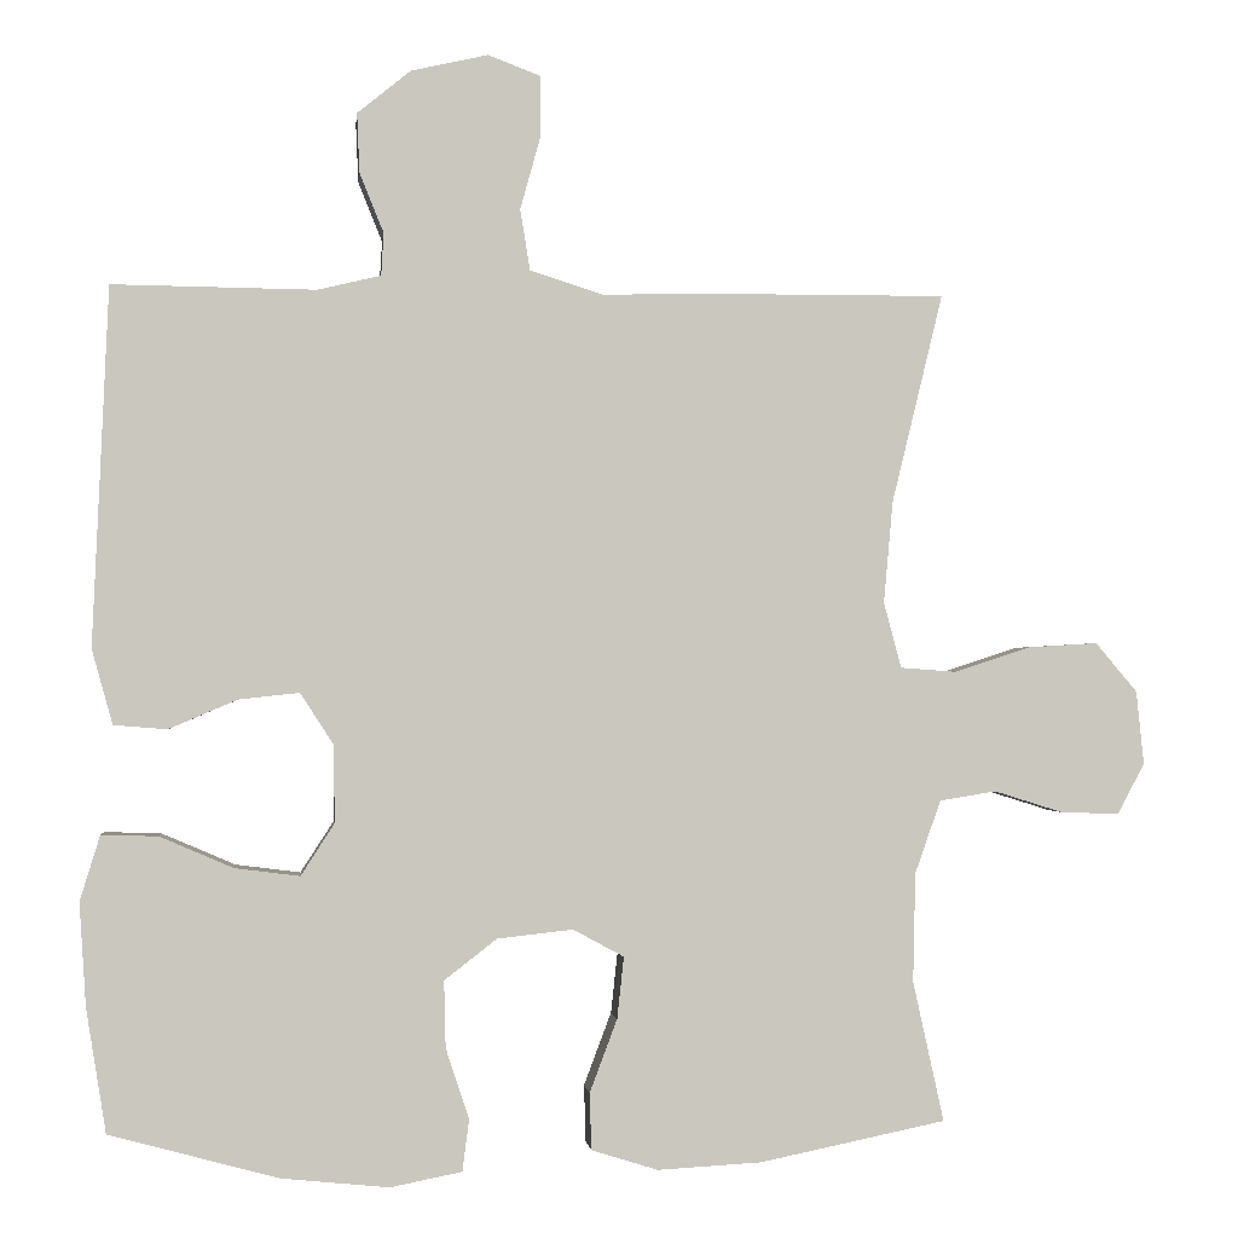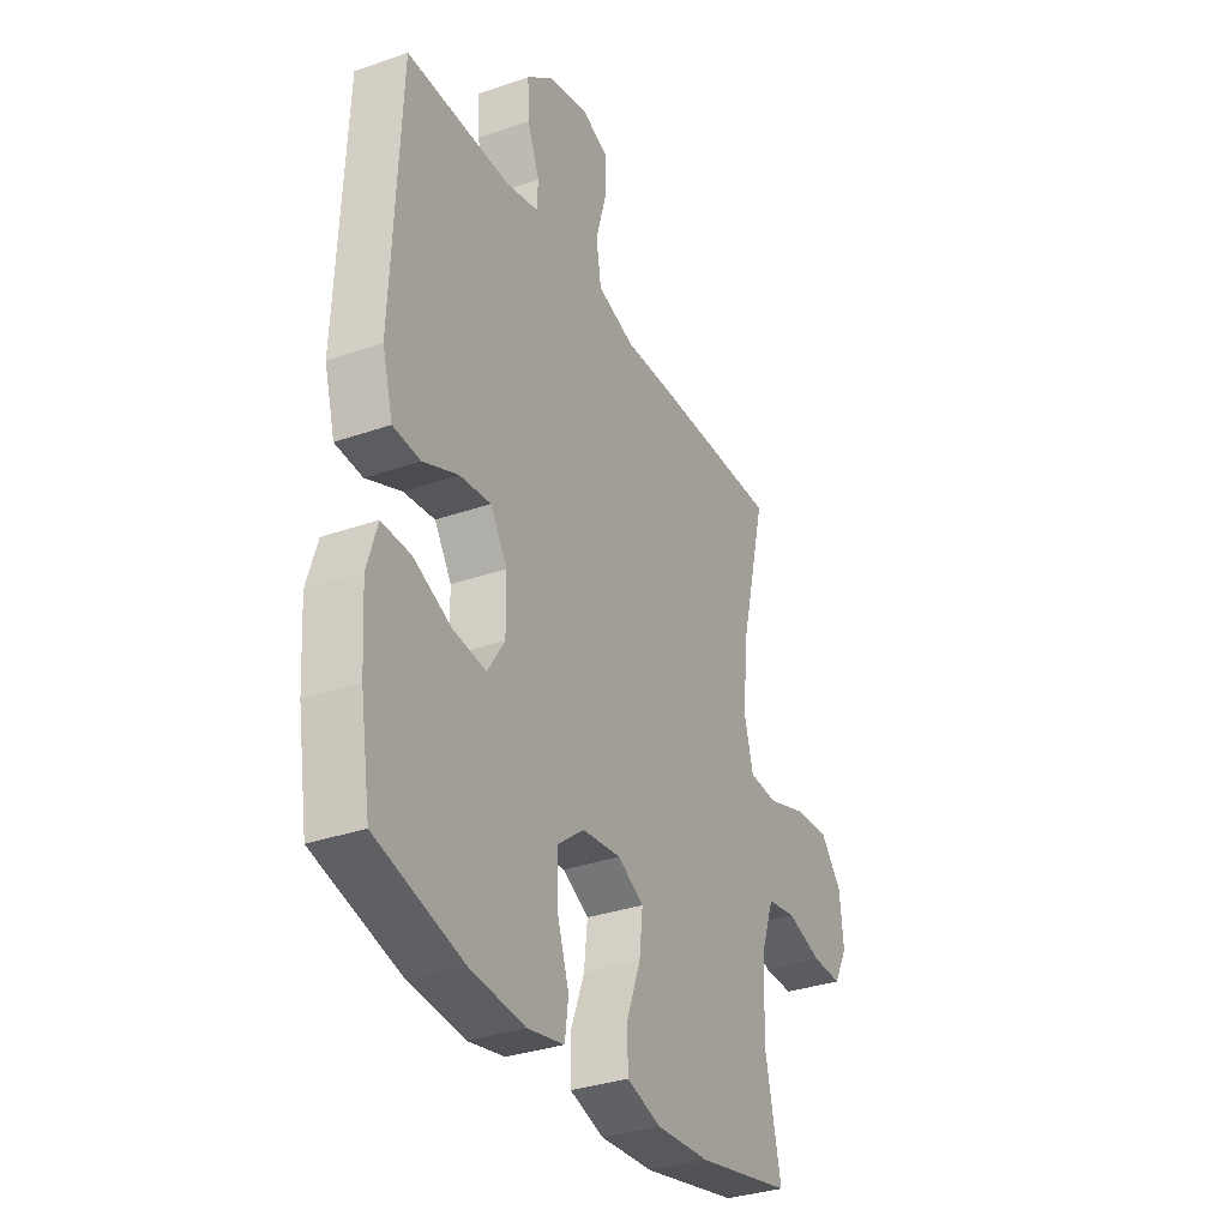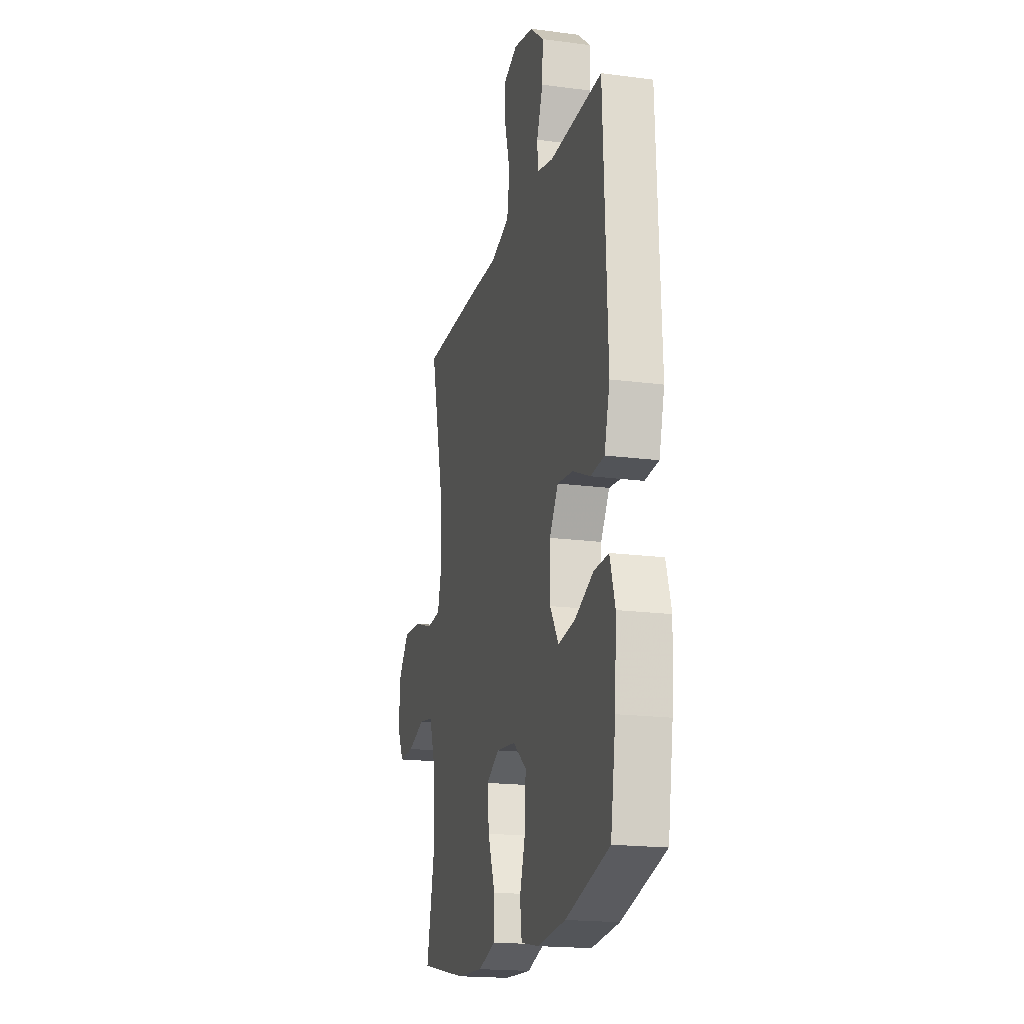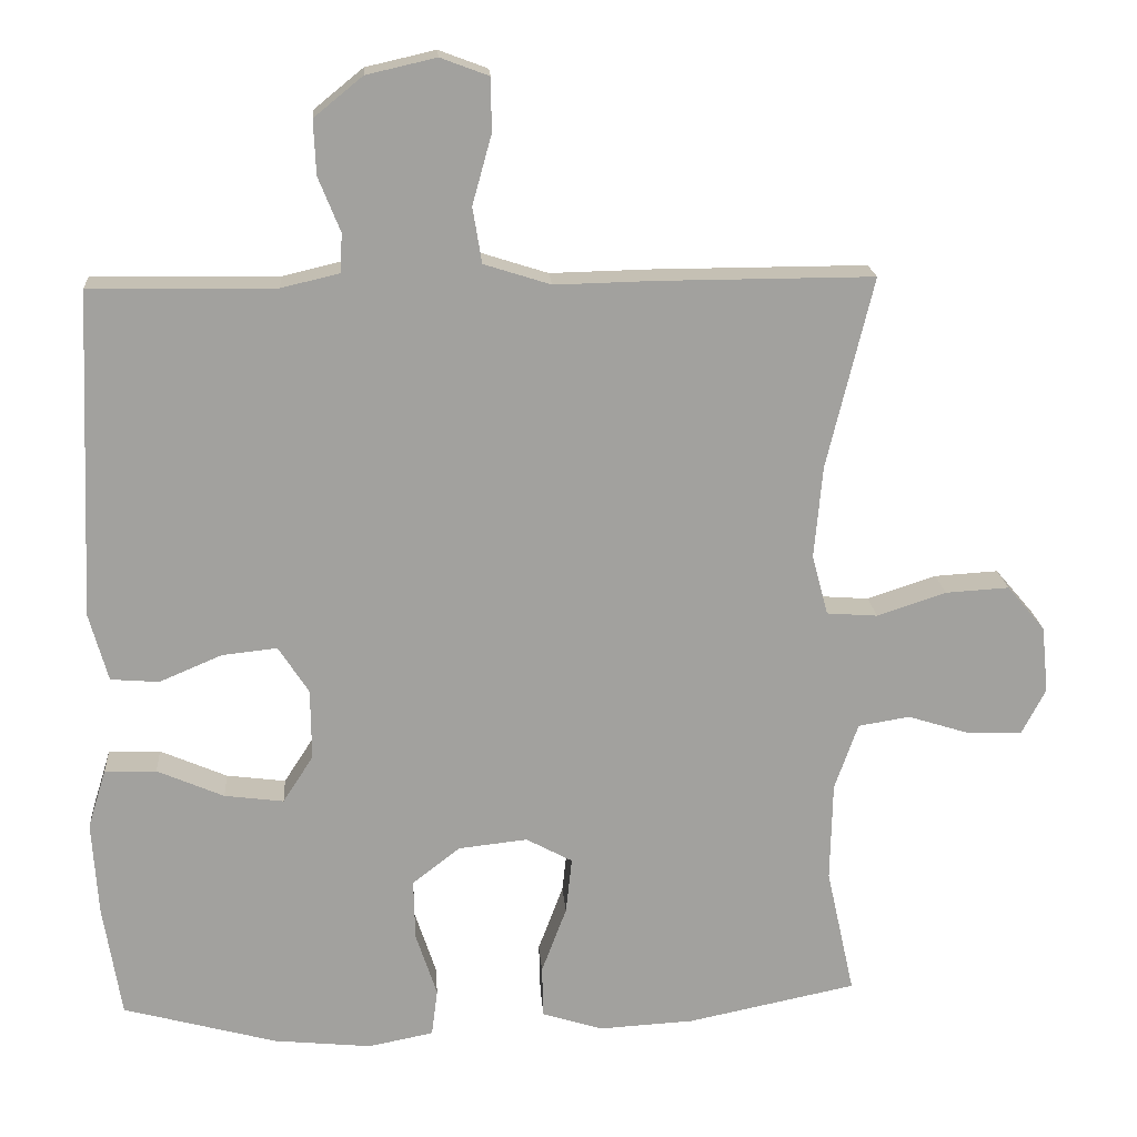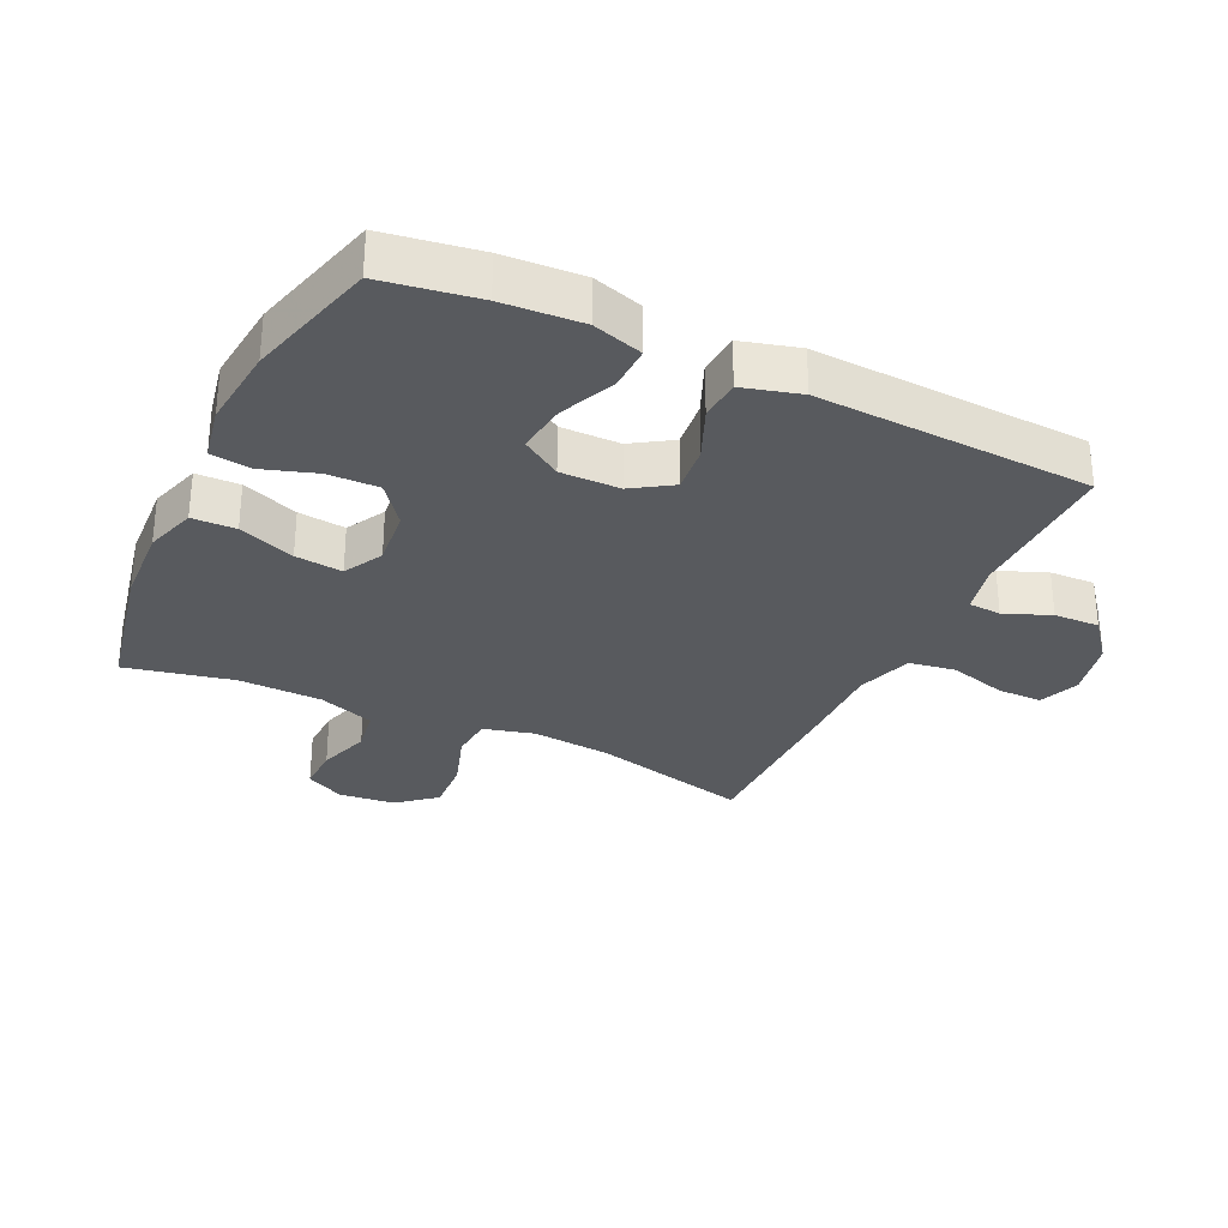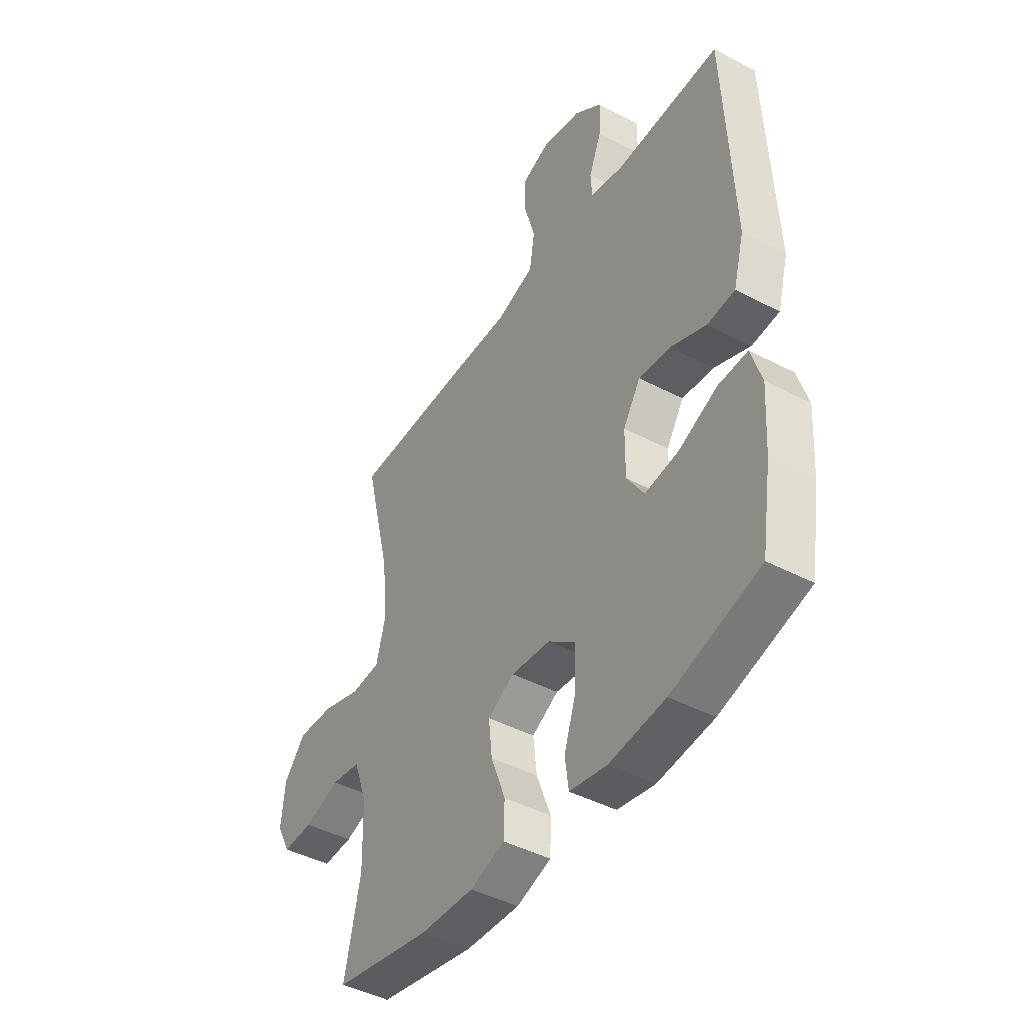
<metadata>
{"format":"obj","ext":"obj","renderer":"f3d","projection":"perspective","resolution":1024,"background":"white","views":[{"elev":-1.2,"azim":-6.2,"up":"+Z"},{"elev":-32.9,"azim":-64.2,"up":"+Z"},{"elev":-18.6,"azim":-104.1,"up":"+Z"},{"elev":18.3,"azim":-4.1,"up":"+Z"},{"elev":-30.6,"azim":-115.5,"up":"+Y"},{"elev":-44.5,"azim":-121.4,"up":"+Z"}]}
</metadata>
<code>
v 0.5 0.07 0.5
v 0.439 0.07 0.249
v 0.428 0.07 0.127
v 0.449 0.07 0.048
v 0.516 0.07 0.043
v 0.607 0.07 0.073
v 0.691 0.07 0.078
v 0.741 0.07 0.019
v 0.75 0.07 -0.069
v 0.718 0.07 -0.13
v 0.648 0.07 -0.128
v 0.565 0.07 -0.102
v 0.497 0.07 -0.113
v 0.466 0.07 -0.201
v 0.463 0.07 -0.332
v 0.5 0.07 -0.5
v 0.277 0.07 -0.546
v 0.152 0.07 -0.553
v 0.072 0.07 -0.528
v 0.07 0.07 -0.46
v 0.103 0.07 -0.372
v 0.111 0.07 -0.298
v 0.05 0.07 -0.265
v -0.041 0.07 -0.275
v -0.104 0.07 -0.324
v -0.102 0.07 -0.404
v -0.074 0.07 -0.489
v -0.082 0.07 -0.551
v -0.168 0.07 -0.568
v -0.297 0.07 -0.555
v -0.5 0.07 -0.5
v -0.524 0.07 -0.351
v -0.532 0.07 -0.227
v -0.508 0.07 -0.149
v -0.44 0.07 -0.151
v -0.352 0.07 -0.189
v -0.274 0.07 -0.199
v -0.234 0.07 -0.137
v -0.235 0.07 -0.044
v -0.275 0.07 0.018
v -0.348 0.07 0.01
v -0.43 0.07 -0.025
v -0.494 0.07 -0.02
v -0.519 0.07 0.07
v -0.5 0.07 0.5
v -0.256 0.07 0.497
v -0.18 0.07 0.515
v -0.177 0.07 0.566
v -0.206 0.07 0.638
v -0.209 0.07 0.709
v -0.145 0.07 0.761
v -0.053 0.07 0.782
v 0.011 0.07 0.758
v 0.011 0.07 0.687
v -0.014 0.07 0.597
v -0.002 0.07 0.524
v 0.086 0.07 0.496
v 0.217 0.07 0.499
v 0.5 0 0.5
v 0.439 0 0.249
v 0.428 0 0.127
v 0.449 0 0.048
v 0.516 0 0.043
v 0.607 0 0.073
v 0.691 0 0.078
v 0.741 0 0.019
v 0.75 0 -0.069
v 0.718 0 -0.13
v 0.648 0 -0.128
v 0.565 0 -0.102
v 0.497 0 -0.113
v 0.466 0 -0.201
v 0.463 0 -0.332
v 0.5 0 -0.5
v 0.277 0 -0.546
v 0.152 0 -0.553
v 0.072 0 -0.528
v 0.07 0 -0.46
v 0.103 0 -0.372
v 0.111 0 -0.298
v 0.05 0 -0.265
v -0.041 0 -0.275
v -0.104 0 -0.324
v -0.102 0 -0.404
v -0.074 0 -0.489
v -0.082 0 -0.551
v -0.168 0 -0.568
v -0.297 0 -0.555
v -0.5 0 -0.5
v -0.524 0 -0.351
v -0.532 0 -0.227
v -0.508 0 -0.149
v -0.44 0 -0.151
v -0.352 0 -0.189
v -0.274 0 -0.199
v -0.234 0 -0.137
v -0.235 0 -0.044
v -0.275 0 0.018
v -0.348 0 0.01
v -0.43 0 -0.025
v -0.494 0 -0.02
v -0.519 0 0.07
v -0.5 0 0.5
v -0.256 0 0.497
v -0.18 0 0.515
v -0.177 0 0.566
v -0.206 0 0.638
v -0.209 0 0.709
v -0.145 0 0.761
v -0.053 0 0.782
v 0.011 0 0.758
v 0.011 0 0.687
v -0.014 0 0.597
v -0.002 0 0.524
v 0.086 0 0.496
v 0.217 0 0.499
f 57 58 1 2
f 56 57 2 3
f 52 53 54 55
f 52 55 56
f 51 52 56
f 48 49 50 51
f 47 48 51 56
f 46 47 56 3
f 41 42 43 44
f 40 41 44 45
f 39 40 45 46
f 33 34 35 36
f 33 36 37
f 32 33 37
f 31 32 37
f 30 31 37
f 29 30 37 38
f 26 27 28 29
f 25 26 29 38
f 18 19 20 21
f 18 21 22
f 15 16 17 18
f 14 15 18 22
f 13 14 22 23
f 9 10 11 12
f 9 12 13
f 8 9 13
f 5 6 7 8
f 4 5 8 13
f 39 46 3 4
f 24 25 38 39
f 23 24 39
f 4 13 23 39
f 60 59 116 115
f 61 60 115 114
f 113 112 111 110
f 114 113 110
f 114 110 109
f 109 108 107 106
f 114 109 106 105
f 61 114 105 104
f 102 101 100 99
f 103 102 99 98
f 104 103 98 97
f 94 93 92 91
f 95 94 91
f 95 91 90
f 95 90 89
f 95 89 88
f 96 95 88 87
f 87 86 85 84
f 96 87 84 83
f 79 78 77 76
f 80 79 76
f 76 75 74 73
f 80 76 73 72
f 81 80 72 71
f 70 69 68 67
f 71 70 67
f 71 67 66
f 66 65 64 63
f 71 66 63 62
f 62 61 104 97
f 97 96 83 82
f 97 82 81
f 97 81 71 62
f 1 59 60 2
f 2 60 61 3
f 3 61 62 4
f 4 62 63 5
f 5 63 64 6
f 6 64 65 7
f 7 65 66 8
f 8 66 67 9
f 9 67 68 10
f 10 68 69 11
f 11 69 70 12
f 12 70 71 13
f 13 71 72 14
f 14 72 73 15
f 15 73 74 16
f 16 74 75 17
f 17 75 76 18
f 18 76 77 19
f 19 77 78 20
f 20 78 79 21
f 21 79 80 22
f 22 80 81 23
f 23 81 82 24
f 24 82 83 25
f 25 83 84 26
f 26 84 85 27
f 27 85 86 28
f 28 86 87 29
f 29 87 88 30
f 30 88 89 31
f 31 89 90 32
f 32 90 91 33
f 33 91 92 34
f 34 92 93 35
f 35 93 94 36
f 36 94 95 37
f 37 95 96 38
f 38 96 97 39
f 39 97 98 40
f 40 98 99 41
f 41 99 100 42
f 42 100 101 43
f 43 101 102 44
f 44 102 103 45
f 45 103 104 46
f 46 104 105 47
f 47 105 106 48
f 48 106 107 49
f 49 107 108 50
f 50 108 109 51
f 51 109 110 52
f 52 110 111 53
f 53 111 112 54
f 54 112 113 55
f 55 113 114 56
f 56 114 115 57
f 57 115 116 58
f 58 116 59 1

</code>
